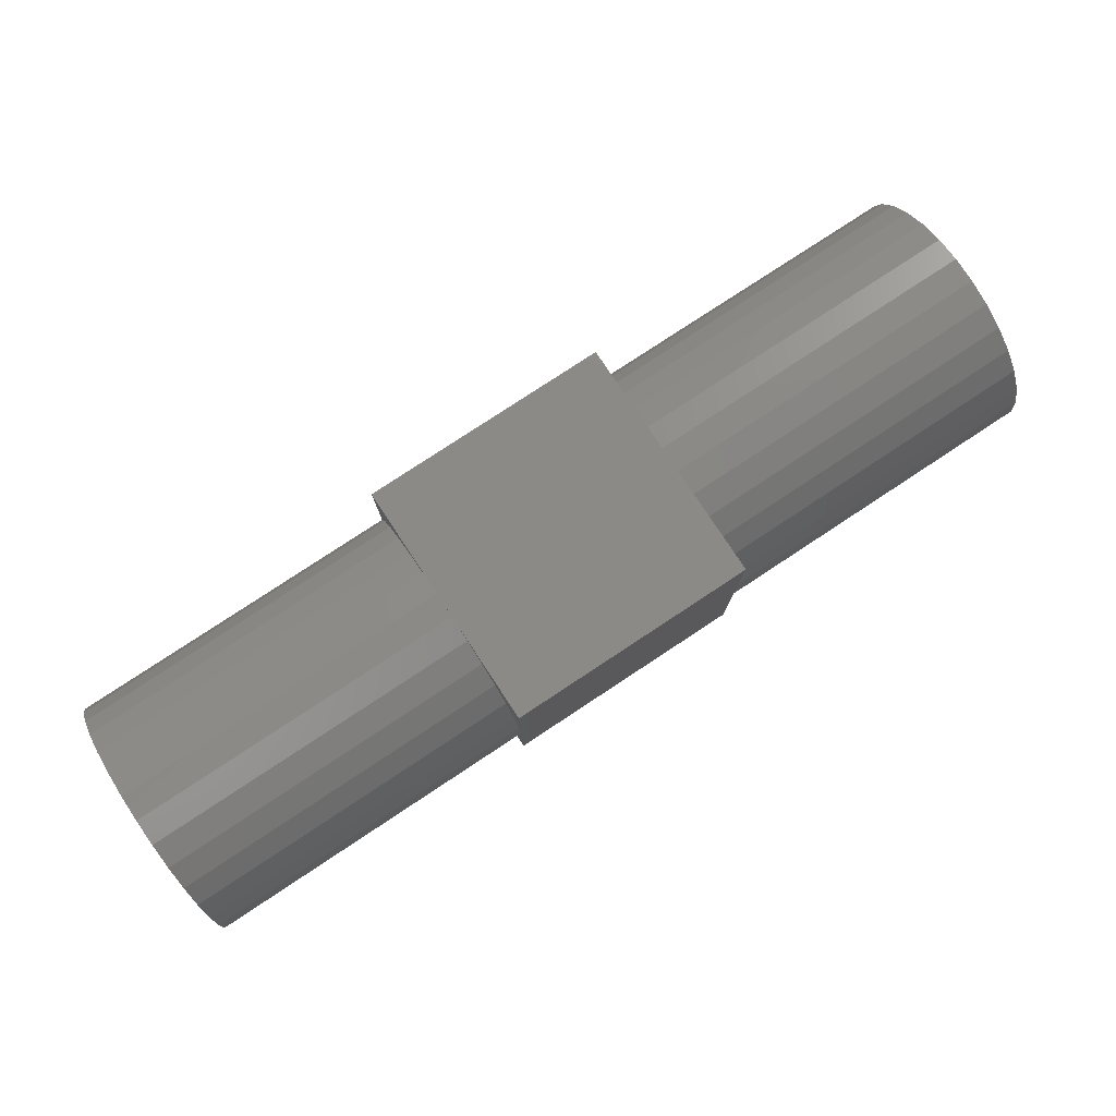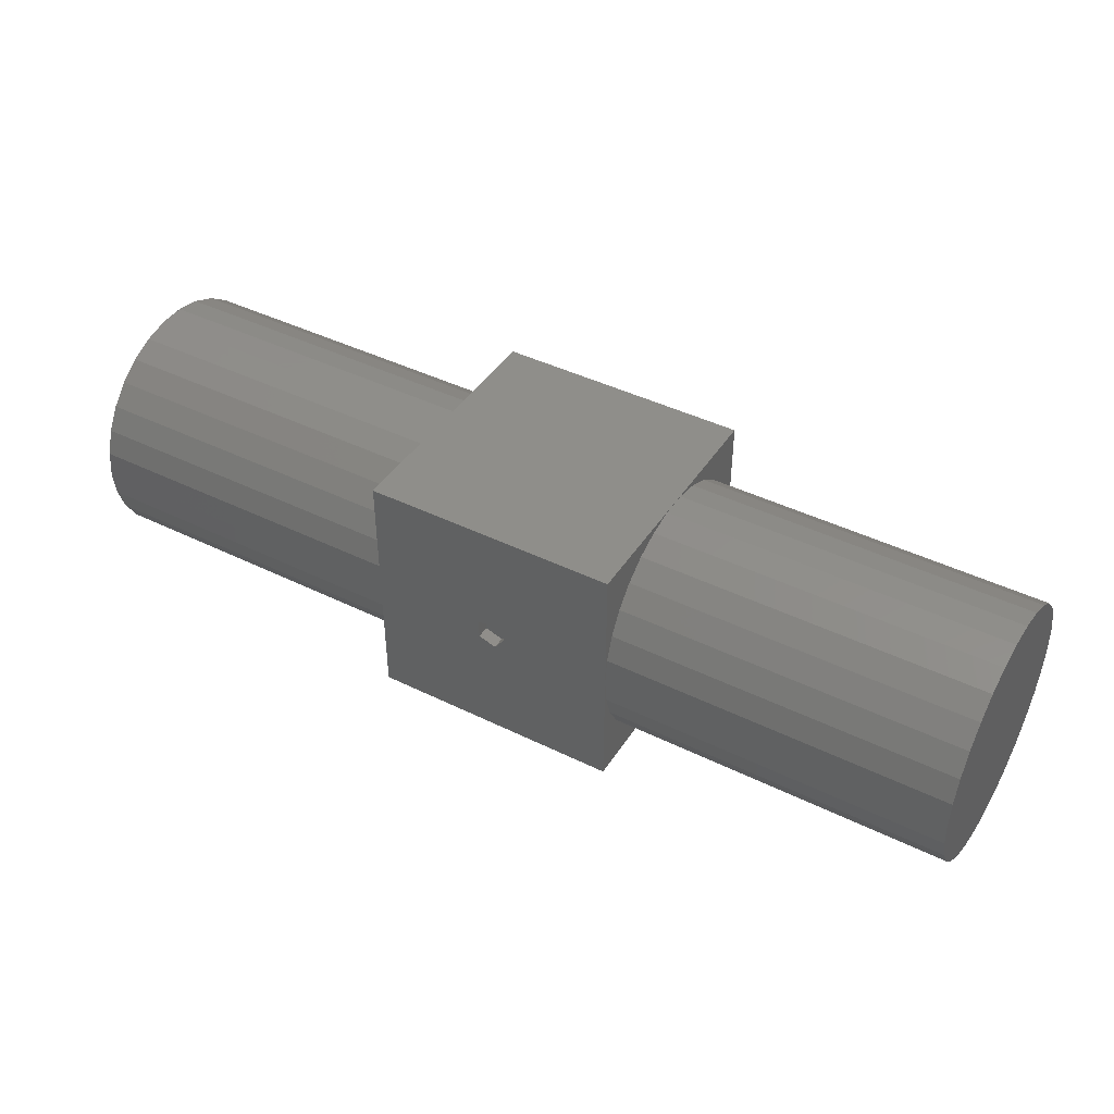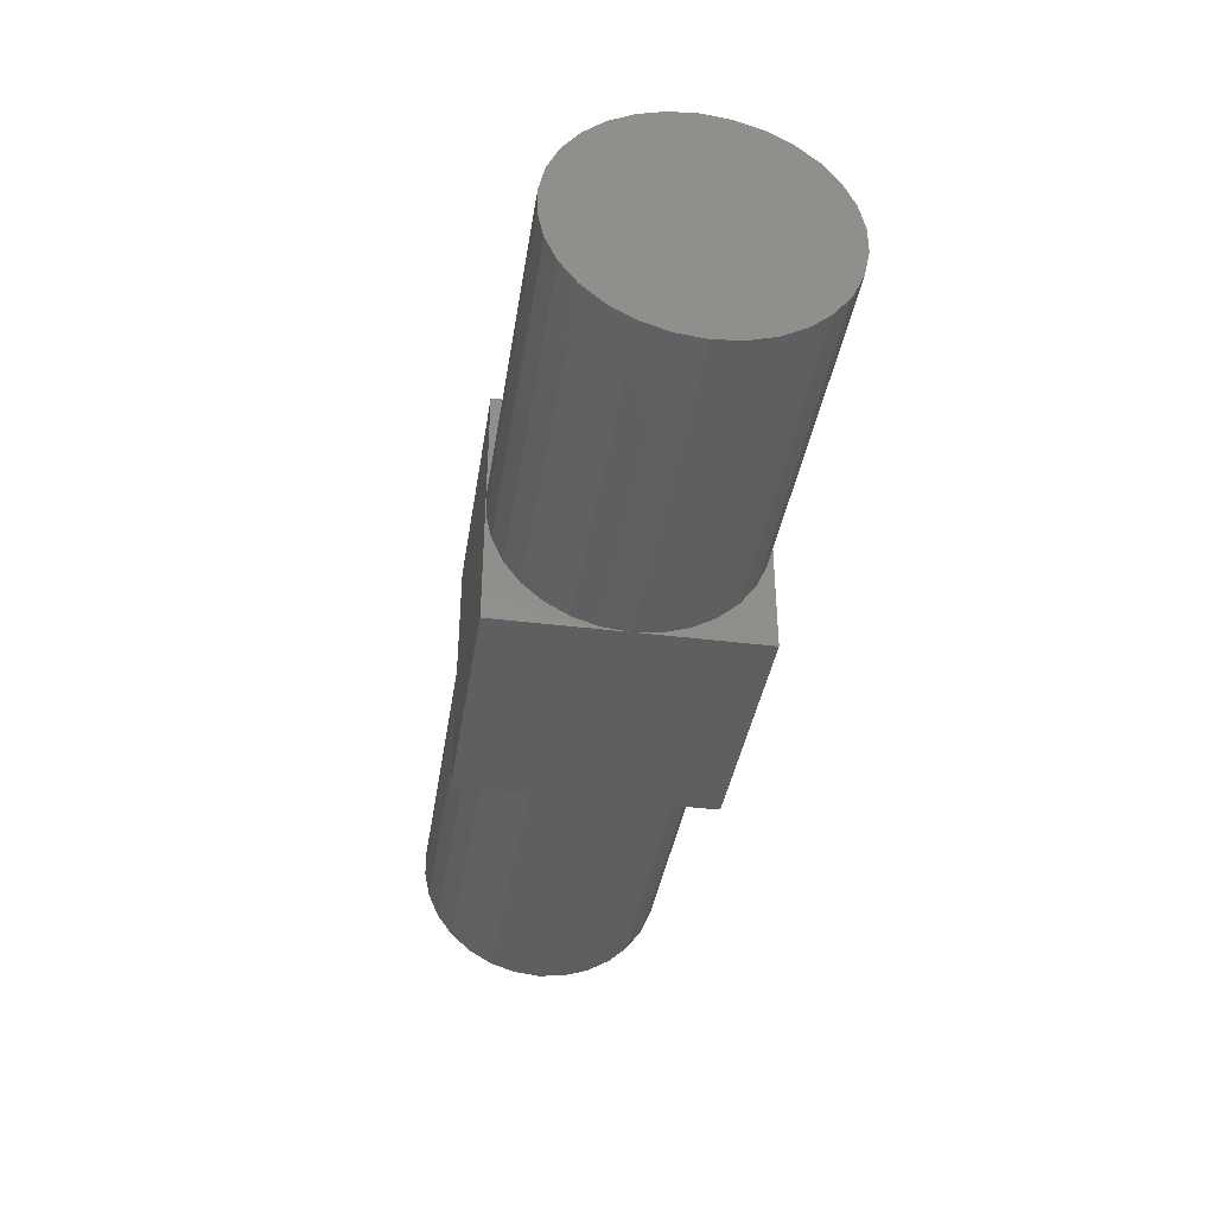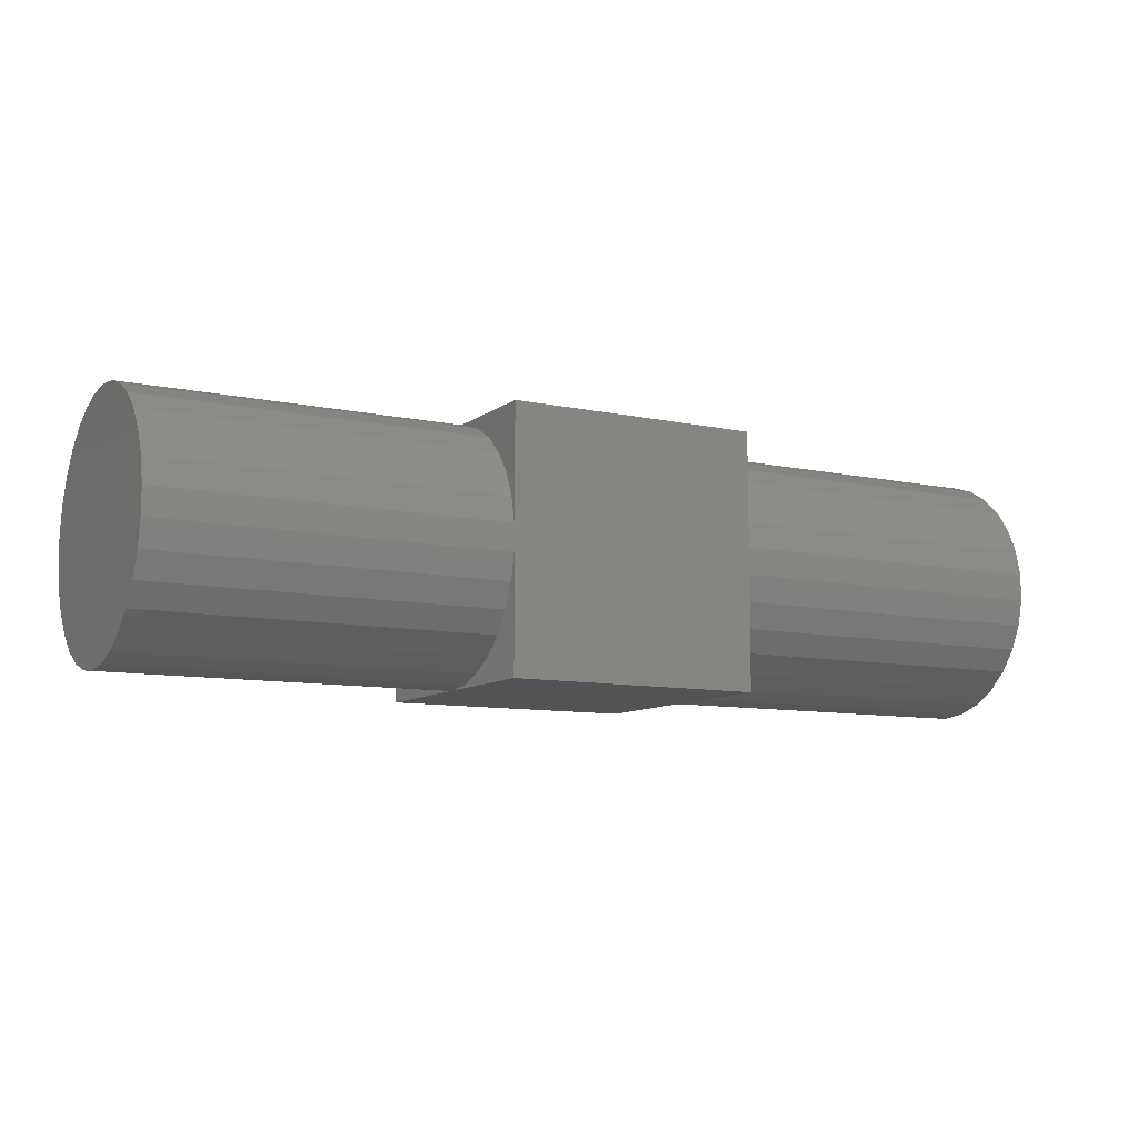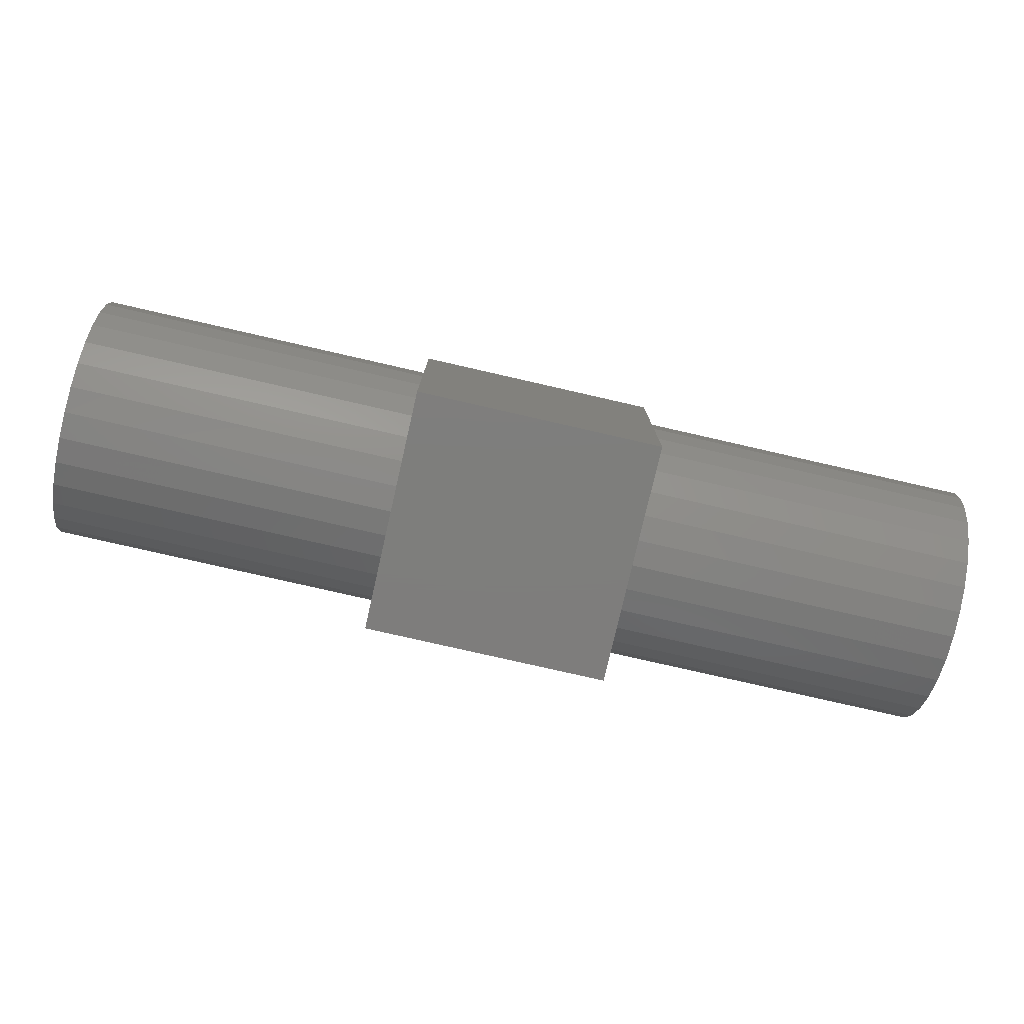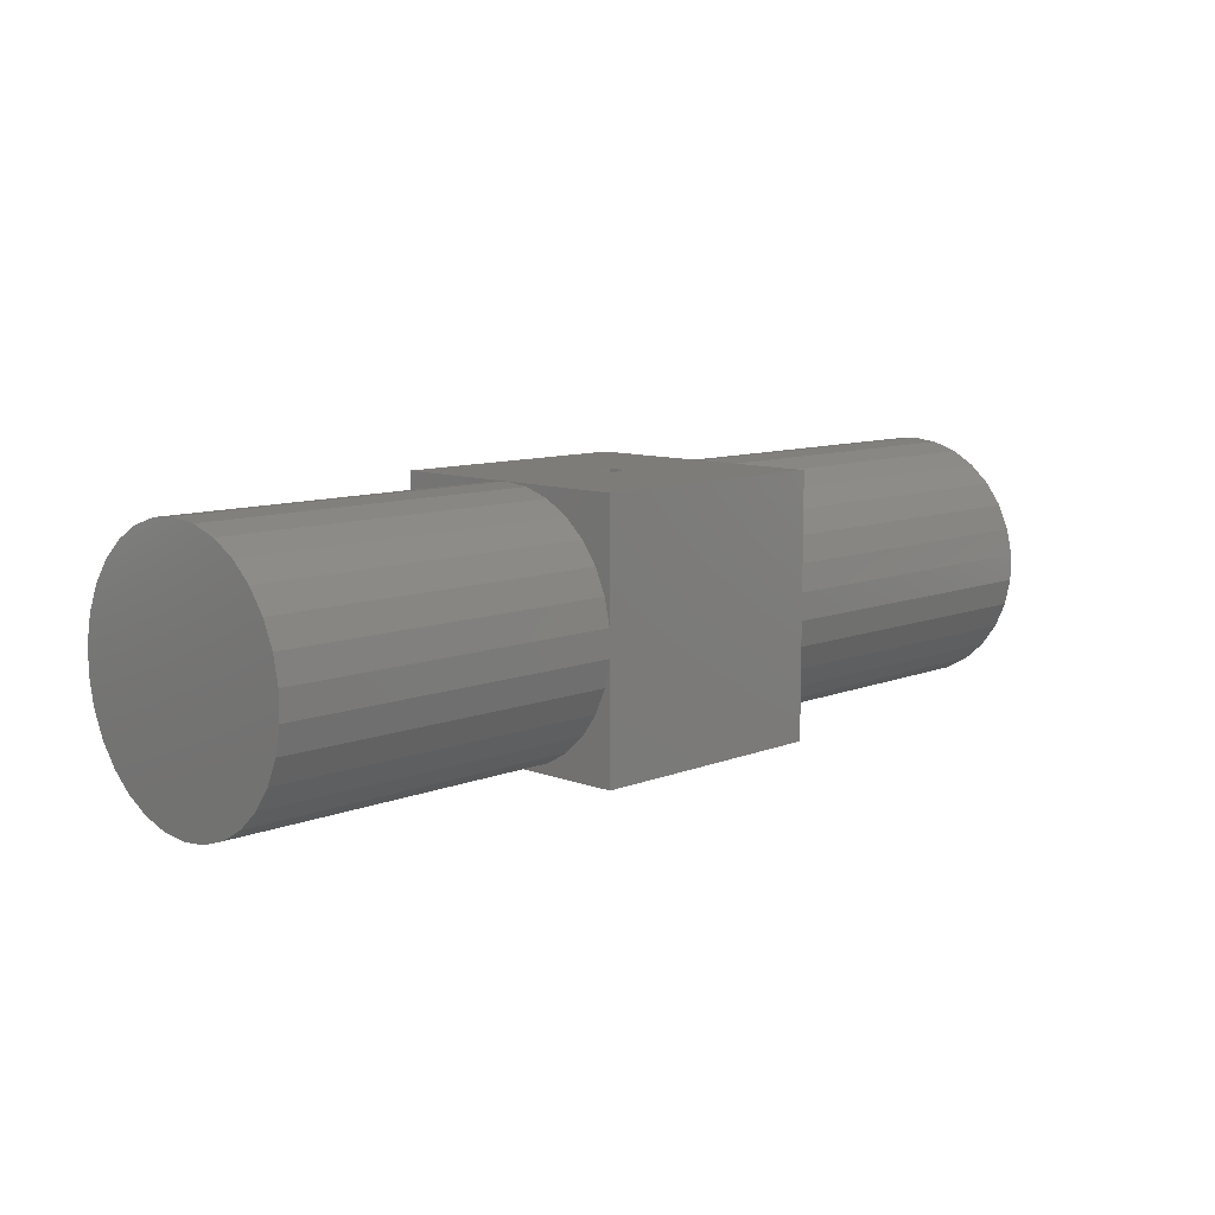
<metadata>
{"format":"stl","ext":"stl","renderer":"f3d","projection":"perspective","resolution":1024,"background":"white","views":[{"elev":78.8,"azim":146.6,"up":"+Y"},{"elev":42.7,"azim":30.4,"up":"+Y"},{"elev":-38.7,"azim":-98.9,"up":"+Z"},{"elev":-9.5,"azim":-29.2,"up":"+Z"},{"elev":-77.6,"azim":-12.9,"up":"+Z"},{"elev":9.7,"azim":134.3,"up":"+Z"}]}
</metadata>
<code>
# stl→obj: 158 verts, 312 faces
v -10 -10 0
v -10 -8.97 5.697
v -10 -8.66 5
v -10 -9.945 8.955
v -10 -9.945 11.05
v -10 -9.511 6.91
v -10 -8.212 4.383
v -10 -7.431 3.309
v -10 -5.878 1.91
v -10 -4.067 0.8645
v -10 -2.079 0.2185
v -10 0 0
v -10 10 0
v -10 9.945 8.955
v -10 10 20
v -10 9.511 6.91
v -10 8.97 5.697
v -10 8.66 5
v -10 8.212 4.383
v -10 7.431 3.309
v -10 5.878 1.91
v -10 4.067 0.8645
v -10 2.079 0.2185
v -10 9.945 11.05
v -10 9.511 13.09
v -10 9.2 13.79
v -10 8.66 15
v -10 7.88 16.07
v -10 7.431 16.69
v -10 5.878 18.09
v -10 4.067 19.14
v -10 2.079 19.78
v -10 1.321 19.86
v -10 0 20
v -10 -1.321 19.86
v -10 -10 20
v -10 -2.079 19.78
v -10 -4.067 19.14
v -10 -5.878 18.09
v -10 -7.431 16.69
v -10 -7.88 16.07
v -10 -8.66 15
v -10 -9.2 13.79
v -10 -9.511 13.09
v 10 10 20
v 1.25 0 20
v 10 -10 20
v 0.3863 1.189 20
v -1.011 0.7347 20
v -1.011 -0.7347 20
v 0.3863 -1.189 20
v 10 -0.7586 19.92
v 10 0 20
v 10 -8.212 15.62
v 10 -7.431 16.69
v 10 -8.97 14.3
v 10 -8.66 15
v 10 -9.945 11.05
v 10 -9.945 8.955
v 10 -9.511 13.09
v 10 -5.878 18.09
v 10 -4.067 19.14
v 10 -2.079 19.78
v 10 9.945 11.05
v 10 10 0
v 10 9.511 13.09
v 10 8.97 14.3
v 10 8.66 15
v 10 8.212 15.62
v 10 7.431 16.69
v 10 5.878 18.09
v 10 4.067 19.14
v 10 2.079 19.78
v 10 0.7586 19.92
v 10 9.945 8.955
v 10 9.511 6.91
v 10 9.2 6.213
v 10 8.66 5
v 10 7.88 3.926
v 10 7.431 3.309
v 10 5.878 1.91
v 10 4.067 0.8645
v 10 2.079 0.2185
v 10 0 0
v 10 -2.079 0.2185
v 10 -10 0
v 10 -4.067 0.8645
v 10 -5.878 1.91
v 10 -7.431 3.309
v 10 -7.88 3.926
v 10 -8.66 5
v 10 -9.2 6.213
v 10 -9.511 6.91
v -37 0 0
v -37 2.079 0.2185
v 37 2.079 0.2185
v 37 0 0
v -37 9.945 11.05
v -37 9.945 8.955
v 37 9.945 8.955
v 37 9.945 11.05
v 37 0 20
v -37 0 20
v -37 -2.079 19.78
v -37 8.66 5
v 37 8.66 5
v 37 9.511 6.91
v -37 7.431 3.309
v 37 7.431 3.309
v -37 9.511 6.91
v -37 9.511 13.09
v -37 8.66 15
v -37 7.431 16.69
v -37 5.878 1.91
v -37 5.878 18.09
v -37 4.067 0.8645
v -37 4.067 19.14
v -37 2.079 19.78
v -37 -2.079 0.2185
v -37 -4.067 0.8645
v -37 -4.067 19.14
v -37 -5.878 1.91
v -37 -5.878 18.09
v -37 -7.431 3.309
v -37 -7.431 16.69
v -37 -8.66 5
v -37 -8.66 15
v -37 -9.511 6.91
v -37 -9.511 13.09
v -37 -9.945 8.955
v -37 -9.945 11.05
v 37 4.067 19.14
v 37 5.878 18.09
v 37 -2.079 0.2185
v 37 -2.079 19.78
v 37 -9.511 13.09
v 37 -9.945 11.05
v 37 -8.66 15
v 37 -9.945 8.955
v 37 -5.878 1.91
v 37 -7.431 3.309
v 37 -9.511 6.91
v 37 8.66 15
v 37 5.878 1.91
v 37 4.067 0.8645
v 37 -4.067 19.14
v 37 -7.431 16.69
v 37 -5.878 18.09
v 37 9.511 13.09
v 37 7.431 16.69
v 37 2.079 19.78
v 37 -4.067 0.8645
v 37 -8.66 5
v 1.25 0 19
v 0.3863 1.189 19
v -1.011 0.7347 19
v -1.011 -0.7347 19
v 0.3863 -1.189 19
f 1 2 3
f 4 1 5
f 6 1 4
f 2 1 6
f 7 1 3
f 8 1 7
f 9 1 8
f 10 1 9
f 11 1 10
f 1 11 12
f 13 14 15
f 13 16 14
f 13 17 16
f 13 18 17
f 13 19 18
f 13 20 19
f 13 21 20
f 13 22 21
f 13 23 22
f 23 13 12
f 24 15 14
f 25 15 24
f 26 15 25
f 27 15 26
f 28 15 27
f 29 15 28
f 30 15 29
f 31 15 30
f 32 15 31
f 33 15 32
f 15 33 34
f 35 36 34
f 37 36 35
f 38 36 37
f 39 36 38
f 40 36 39
f 41 36 40
f 42 36 41
f 43 36 42
f 44 36 43
f 5 36 44
f 36 5 1
f 34 36 15
f 45 46 47
f 45 48 46
f 15 48 45
f 49 15 50
f 48 15 49
f 51 47 46
f 36 51 50
f 51 36 47
f 36 50 15
f 47 52 53
f 47 54 55
f 47 56 57
f 58 47 59
f 60 47 58
f 56 47 60
f 54 47 57
f 61 47 55
f 62 47 61
f 63 47 62
f 52 47 63
f 45 64 65
f 45 66 64
f 45 67 66
f 45 68 67
f 45 69 68
f 45 70 69
f 45 71 70
f 45 72 71
f 45 73 72
f 45 74 73
f 74 45 53
f 75 65 64
f 76 65 75
f 77 65 76
f 78 65 77
f 79 65 78
f 80 65 79
f 81 65 80
f 82 65 81
f 83 65 82
f 65 83 84
f 85 86 84
f 87 86 85
f 88 86 87
f 89 86 88
f 90 86 89
f 91 86 90
f 92 86 91
f 93 86 92
f 59 86 93
f 86 59 47
f 53 45 47
f 65 15 45
f 15 65 13
f 12 84 86
f 12 86 1
f 84 12 65
f 65 12 13
f 1 47 36
f 47 1 86
f 94 23 12
f 23 94 95
f 84 96 97
f 96 84 83
f 14 98 24
f 98 14 99
f 100 64 101
f 64 100 75
f 53 52 102
f 103 35 34
f 35 103 104
f 18 105 17
f 106 77 107
f 77 106 78
f 108 19 20
f 19 108 105
f 109 80 79
f 110 98 99
f 110 111 98
f 105 111 110
f 105 112 111
f 108 112 105
f 108 113 112
f 114 113 108
f 114 115 113
f 116 115 114
f 116 117 115
f 95 117 116
f 95 118 117
f 94 118 95
f 94 103 118
f 119 103 94
f 119 104 103
f 120 104 119
f 120 121 104
f 122 121 120
f 122 123 121
f 124 123 122
f 124 125 123
f 126 125 124
f 126 127 125
f 128 127 126
f 128 129 127
f 130 129 128
f 129 130 131
f 115 31 30
f 31 115 117
f 71 132 133
f 132 71 72
f 17 110 16
f 110 17 105
f 107 77 76
f 16 99 14
f 99 16 110
f 107 75 100
f 75 107 76
f 85 97 134
f 97 85 84
f 119 12 11
f 12 119 94
f 52 135 102
f 135 52 63
f 35 104 37
f 58 136 60
f 136 58 137
f 131 44 129
f 44 131 5
f 136 56 60
f 56 136 138
f 43 129 44
f 59 137 58
f 137 59 139
f 130 5 131
f 5 130 4
f 124 9 8
f 9 124 122
f 89 140 141
f 140 89 88
f 128 2 6
f 2 128 126
f 142 93 92
f 112 28 27
f 28 112 113
f 68 69 143
f 26 112 27
f 112 26 111
f 67 68 143
f 114 20 21
f 20 114 108
f 81 109 144
f 109 81 80
f 95 22 23
f 22 95 116
f 83 145 96
f 145 83 82
f 19 105 18
f 106 79 78
f 79 106 109
f 104 38 37
f 38 104 121
f 63 146 135
f 146 63 62
f 61 147 148
f 147 61 55
f 123 40 39
f 40 123 125
f 121 39 38
f 39 121 123
f 62 148 146
f 148 62 61
f 128 4 130
f 4 128 6
f 93 139 59
f 139 93 142
f 149 100 101
f 149 107 100
f 143 107 149
f 143 106 107
f 150 106 143
f 150 109 106
f 133 109 150
f 133 144 109
f 132 144 133
f 132 145 144
f 151 145 132
f 151 96 145
f 102 96 151
f 102 97 96
f 135 97 102
f 135 134 97
f 146 134 135
f 146 152 134
f 148 152 146
f 148 140 152
f 147 140 148
f 147 141 140
f 138 141 147
f 138 153 141
f 136 153 138
f 136 142 153
f 137 142 136
f 142 137 139
f 92 153 142
f 153 92 91
f 2 126 3
f 120 11 10
f 11 120 119
f 87 134 152
f 134 87 85
f 122 10 9
f 10 122 120
f 88 152 140
f 152 88 87
f 72 151 132
f 151 72 73
f 117 32 31
f 32 117 118
f 74 53 102
f 103 33 118
f 33 103 34
f 113 30 29
f 30 113 115
f 70 133 150
f 133 70 71
f 150 69 70
f 69 150 143
f 28 113 29
f 149 67 143
f 67 149 66
f 25 111 26
f 24 111 25
f 111 24 98
f 101 66 149
f 66 101 64
f 116 21 22
f 21 116 114
f 82 144 145
f 144 82 81
f 57 56 138
f 127 43 42
f 43 127 129
f 54 147 55
f 147 54 138
f 40 125 41
f 90 153 91
f 153 90 141
f 3 126 7
f 124 7 126
f 7 124 8
f 141 90 89
f 74 151 73
f 151 74 102
f 32 118 33
f 54 57 138
f 127 41 125
f 41 127 42
f 154 48 155
f 48 154 46
f 50 156 49
f 156 50 157
f 156 48 49
f 48 156 155
f 158 50 51
f 50 158 157
f 155 158 154
f 156 158 155
f 158 156 157
f 158 46 154
f 46 158 51

</code>
